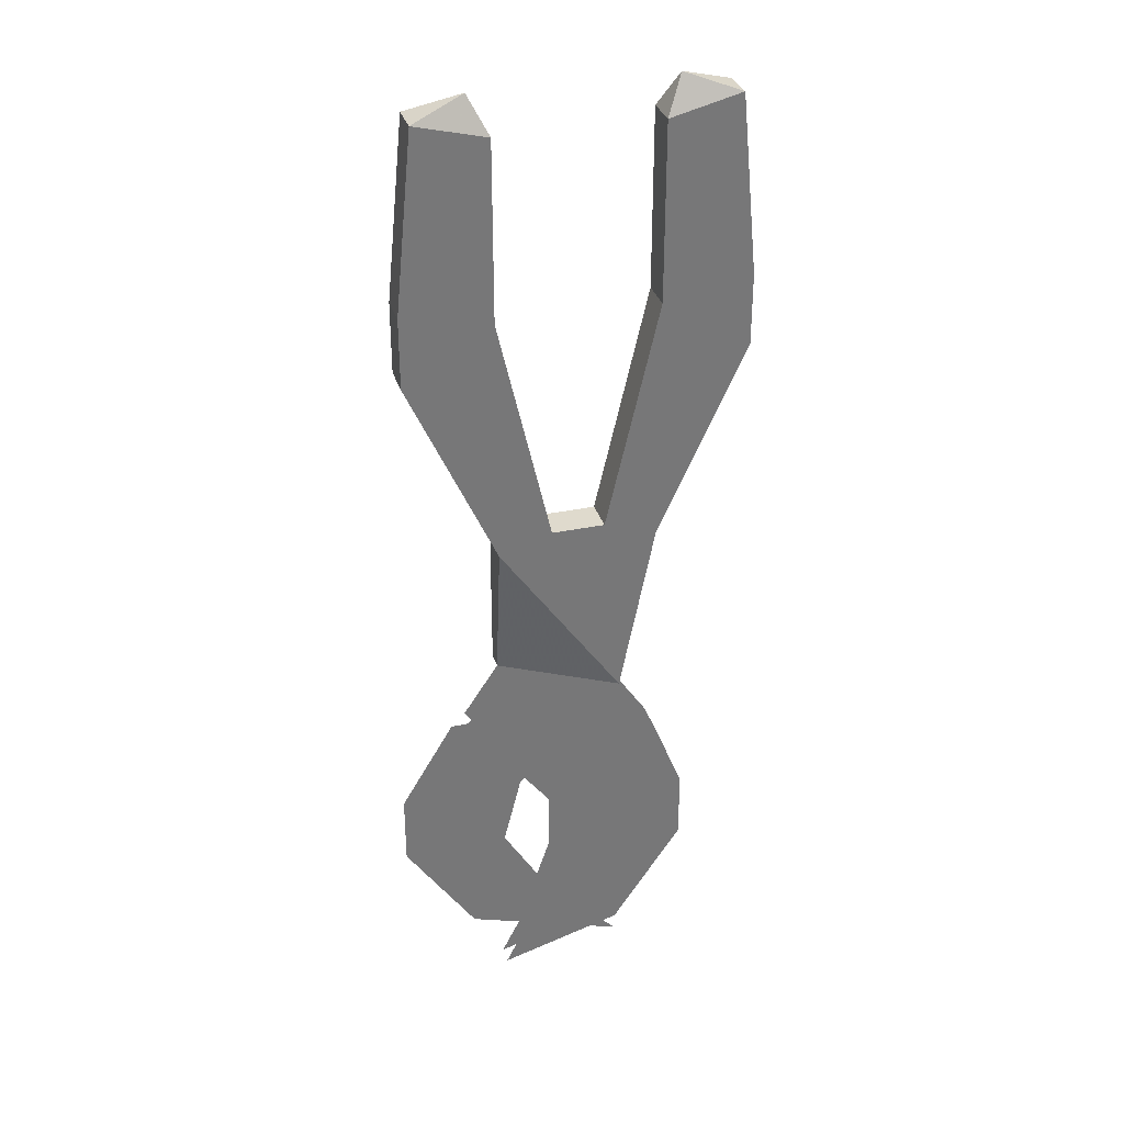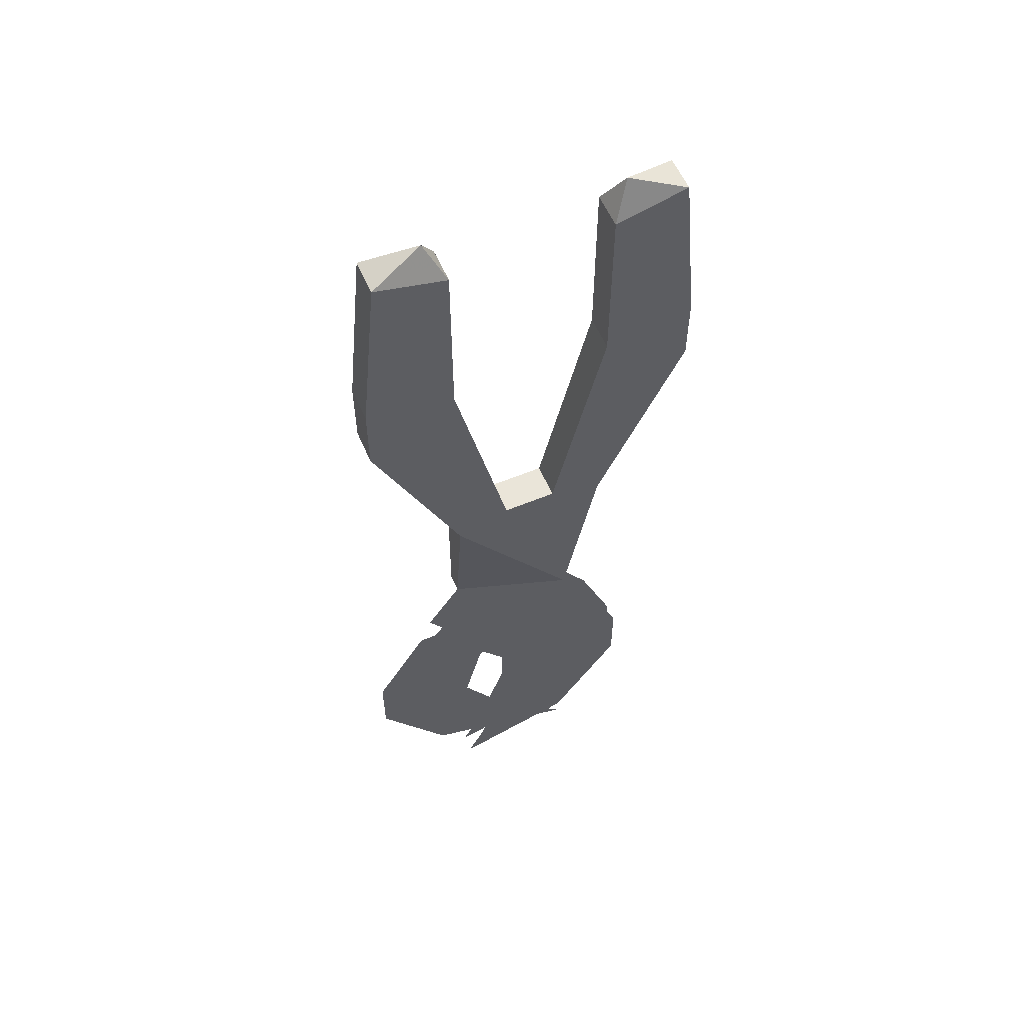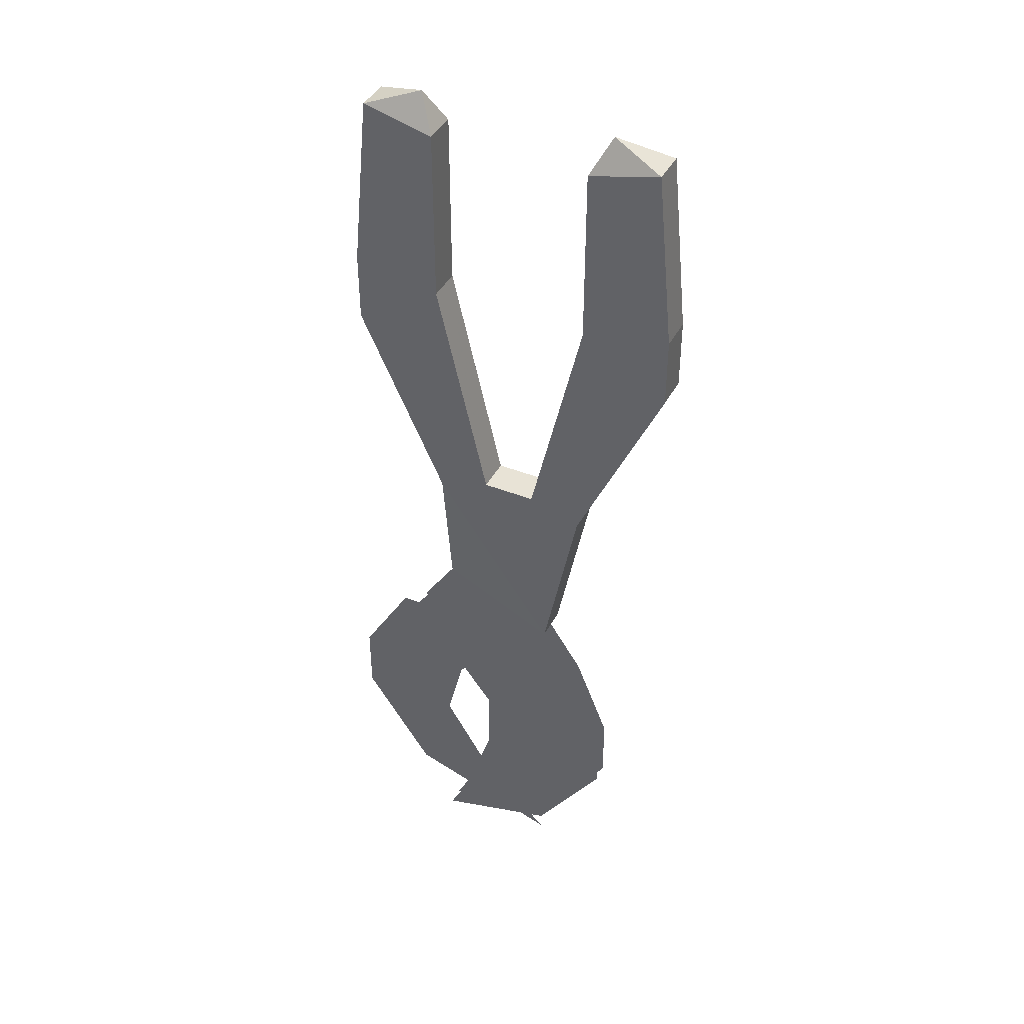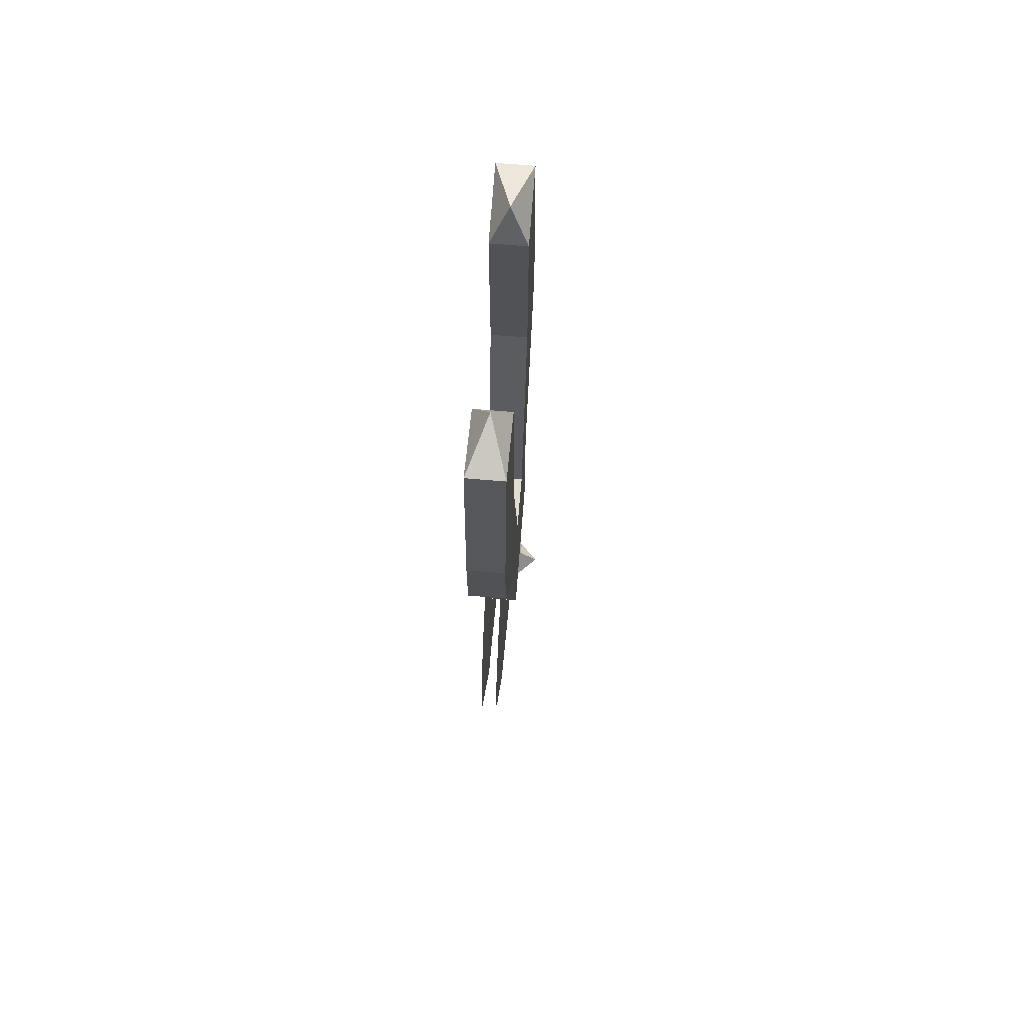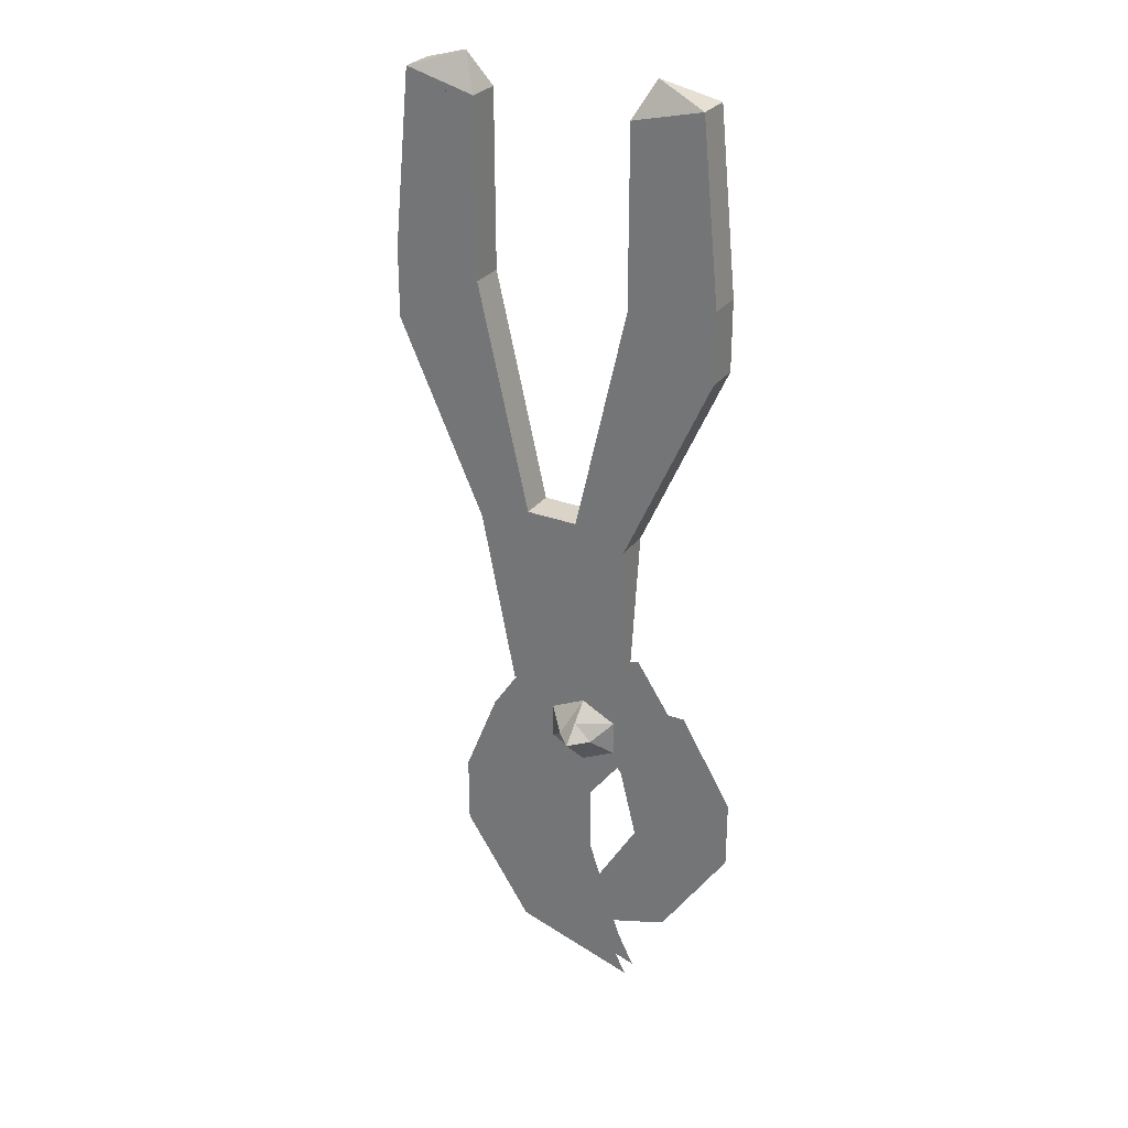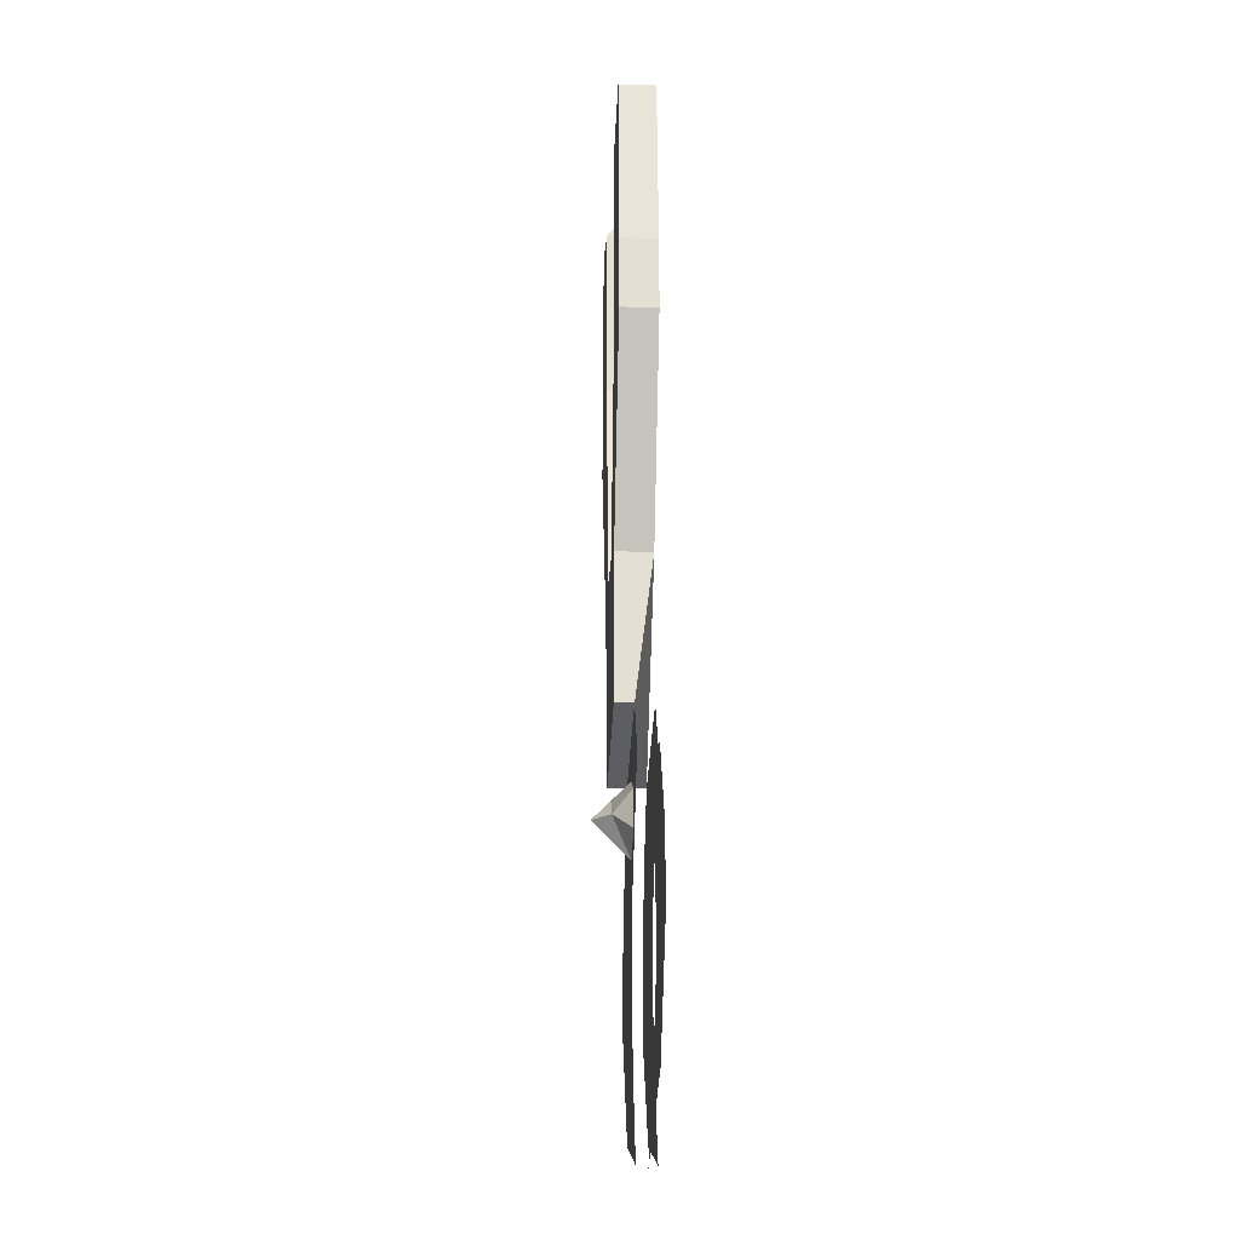
<metadata>
{"format":"obj","ext":"obj","renderer":"f3d","projection":"perspective","resolution":1024,"background":"white","views":[{"elev":32.9,"azim":163.8,"up":"+Z"},{"elev":57.8,"azim":156.8,"up":"+Z"},{"elev":41.6,"azim":-154.3,"up":"+Z"},{"elev":68.7,"azim":-85.2,"up":"+Z"},{"elev":28.8,"azim":29.3,"up":"+Z"},{"elev":-22.9,"azim":87.1,"up":"+Z"}]}
</metadata>
<code>
v 0.1016 -0.02344 -0.3281
v 0.1016 -0.02344 -0.2969
v 0.08594 -0.02344 -0.2969
v 0.08594 -0.02344 -0.3281
v 0.1172 -0.02344 -0.375
v 0.1016 -0.02344 -0.3594
v 0.1094 -0.02344 -0.375
v 0.125 -0.02344 -0.3906
v 0.07031 -0.02344 -0.375
v 0.08594 -0.02344 -0.3594
v 0.0625 -0.02344 -0.3281
v 0.03906 -0.02344 -0.3281
v 0.0625 -0.02344 -0.2969
v 0.03906 -0.02344 -0.2969
v 0.05469 -0.02344 -0.2578
v 0.07031 -0.02344 -0.2578
v 0.1016 -0.02344 -0.2344
v 0.07031 -0.02344 -0.2344
v 0.125 -0.02344 -0.2188
v 0.125 -0.02344 -0.2422
v 0.1406 -0.02344 -0.2422
v 0.125 -0.02344 -0.2656
v 0.1094 -0.02344 -0.2578
v 0.08594 -0.01562 -0.2969
v 0.1016 -0.01562 -0.2969
v 0.1016 -0.01562 -0.3281
v 0.08594 -0.01562 -0.3281
v 0.0625 -0.01562 -0.2969
v 0.07031 -0.01562 -0.2578
v 0.1094 -0.01562 -0.2578
v 0.125 -0.01562 -0.2656
v 0.125 -0.01562 -0.2422
v 0.1406 -0.01562 -0.2422
v 0.125 -0.01562 -0.2188
v 0.1016 -0.01562 -0.2344
v 0.07031 -0.01562 -0.2344
v 0.05469 -0.01562 -0.2578
v 0.03906 -0.01562 -0.2969
v 0.03906 -0.01562 -0.3281
v 0.0625 -0.01562 -0.3281
v 0.07031 -0.01562 -0.375
v 0.08594 -0.01562 -0.3594
v 0.1094 -0.01562 -0.375
v 0.125 -0.01562 -0.3906
v 0.1172 -0.01562 -0.375
v 0.1016 -0.01562 -0.3594
v 0.0625 -0.01562 -0.2578
v 0.125 -0.03125 -0.1562
v 0.125 -0.01562 -0.1562
v 0.1641 -0.01562 -0.07031
v 0.1641 -0.03125 -0.07031
v 0.1562 -0.03125 -0.07031
v 0.125 -0.03125 -0.1406
v 0.1016 -0.03125 -0.1484
v 0.07031 -0.03125 -0.2344
v 0.125 -0.03125 -0.2188
v 0.1016 -0.01562 -0.1484
v 0.125 -0.01562 -0.04688
v 0.1641 -0.01562 -0.03906
v 0.1641 -0.03125 -0.03906
v 0.1484 -0.03125 0.03125
v 0.1328 -0.03125 0.03125
v 0.1328 -0.03125 -0.04688
v 0.1094 -0.03125 -0.1406
v 0.125 -0.03125 -0.04688
v 0.07812 -0.03125 -0.1484
v 0.05469 -0.03125 -0.1562
v 0.05469 -0.01562 -0.1562
v 0.125 -0.03125 0.03125
v 0.125 -0.01562 0.03125
v 0.1562 -0.01562 0.03906
v 0.1562 -0.03125 0.03906
v 0.1328 -0.02344 0.04688
v 0.1484 -0.01562 -0.2422
v 0.08594 -0.01562 -0.2422
v 0.1172 -0.01562 -0.2812
v 0.1719 -0.01562 -0.2812
v 0.125 -0.01562 -0.3125
v 0.1719 -0.01562 -0.3125
v 0.1016 -0.01562 -0.3516
v 0.1406 -0.01562 -0.3594
v 0.07031 -0.01562 -0.3828
v 0.1016 -0.03125 -0.25
v 0.09375 -0.03125 -0.2578
v 0.1016 -0.03906 -0.2578
v 0.1094 -0.03125 -0.2578
v 0.1172 -0.02344 -0.25
v 0.1016 -0.02344 -0.2422
v 0.08594 -0.02344 -0.25
v 0.08594 -0.02344 -0.2656
v 0.1016 -0.03125 -0.2656
v 0.1016 -0.02344 -0.2734
v 0.1172 -0.02344 -0.2656
v 0.07812 -0.01562 -0.1484
v 0.05469 -0.03125 -0.04688
v 0.07031 -0.03125 -0.1406
v 0.05469 -0.03125 -0.1406
v 0.02344 -0.03125 -0.07031
v 0.01562 -0.03125 -0.07031
v 0.01562 -0.01562 -0.07031
v 0.05469 -0.01562 -0.04688
v 0.05469 -0.03125 0.03125
v 0.04688 -0.03125 -0.04688
v 0.04688 -0.03125 0.03125
v 0.03125 -0.03125 0.03125
v 0.01562 -0.03125 -0.03906
v 0.01562 -0.01562 -0.03906
v 0.02344 -0.01562 0.03906
v 0.05469 -0.01562 0.03125
v 0.04688 -0.02344 0.04688
v 0.02344 -0.03125 0.03906
f 1 2 3
f 1 3 4
f 1 4 5
f 5 4 6
f 5 6 7
f 5 7 8
f 8 7 9
f 9 7 10
f 9 10 11
f 9 11 12
f 12 11 13
f 12 13 14
f 14 13 15
f 15 13 16
f 15 16 17
f 15 17 18
f 18 17 19
f 19 17 20
f 19 20 21
f 21 20 22
f 22 20 23
f 22 23 2
f 2 23 3
f 24 25 26
f 24 26 27
f 24 30 25
f 25 30 31
f 31 30 32
f 31 32 33
f 33 32 34
f 34 32 35
f 34 35 36
f 36 35 37
f 37 35 29
f 37 29 28
f 37 28 38
f 38 28 39
f 39 28 40
f 39 40 41
f 41 40 42
f 41 42 43
f 41 43 44
f 44 43 45
f 45 43 46
f 45 46 27
f 45 27 26
f 48 49 50
f 48 50 51
f 48 51 52
f 48 52 53
f 48 53 54
f 48 54 55
f 48 55 56
f 49 19 36
f 49 36 57
f 49 57 50
f 50 57 58
f 50 58 59
f 50 59 51
f 51 59 60
f 51 60 52
f 52 60 61
f 53 64 54
f 54 64 65
f 54 65 57
f 54 57 66
f 54 66 55
f 55 66 67
f 65 58 57
f 58 65 69
f 58 69 70
f 58 70 71
f 58 71 59
f 59 71 60
f 60 71 72
f 60 72 61
f 61 72 69
f 61 69 62
f 62 69 63
f 63 69 65
f 63 65 64
f 73 72 71
f 73 71 70
f 73 70 69
f 73 69 72
f 83 88 84
f 84 88 89
f 86 91 92
f 86 92 93
f 86 93 87
f 68 57 36
f 57 94 66
f 66 94 95
f 66 95 96
f 66 96 97
f 66 97 67
f 67 97 98
f 67 98 99
f 67 99 100
f 67 100 68
f 68 100 94
f 94 100 101
f 94 101 95
f 95 101 102
f 95 102 103
f 95 103 96
f 98 105 106
f 98 106 99
f 99 106 107
f 99 107 100
f 100 107 101
f 101 107 108
f 101 108 109
f 101 109 102
f 102 109 110
f 102 110 111
f 102 111 105
f 102 105 104
f 102 104 103
f 108 107 106
f 108 106 111
f 108 111 110
f 108 110 109
f 106 105 111
f 3 23 16
f 3 16 13
f 3 13 4
f 4 13 11
f 4 11 6
f 6 11 10
f 6 10 7
f 23 17 16
f 17 23 20
f 24 27 28
f 24 28 29
f 24 29 30
f 40 28 27
f 40 27 46
f 40 46 42
f 42 46 43
f 29 35 30
f 30 35 32
f 48 56 19
f 48 19 49
f 52 61 62
f 52 62 63
f 52 63 53
f 53 63 64
f 55 67 68
f 55 68 36
f 55 36 56
f 56 36 19
f 74 75 76
f 74 76 77
f 74 77 76
f 74 76 75
f 77 76 78
f 77 78 79
f 77 79 78
f 77 78 76
f 79 78 80
f 79 80 81
f 79 81 80
f 79 80 78
f 81 80 82
f 81 82 80
f 83 85 86
f 83 86 87
f 83 87 88
f 84 91 85
f 68 94 57
f 96 103 97
f 97 103 98
f 98 103 104
f 98 104 105
f 39 38 25
f 39 25 26
f 39 26 41
f 41 26 45
f 41 45 44
f 47 36 31
f 47 31 38
f 38 31 25
f 34 33 31
f 34 31 36
f 83 84 85
f 85 91 86
f 84 89 90
f 84 90 91
f 91 90 92

</code>
